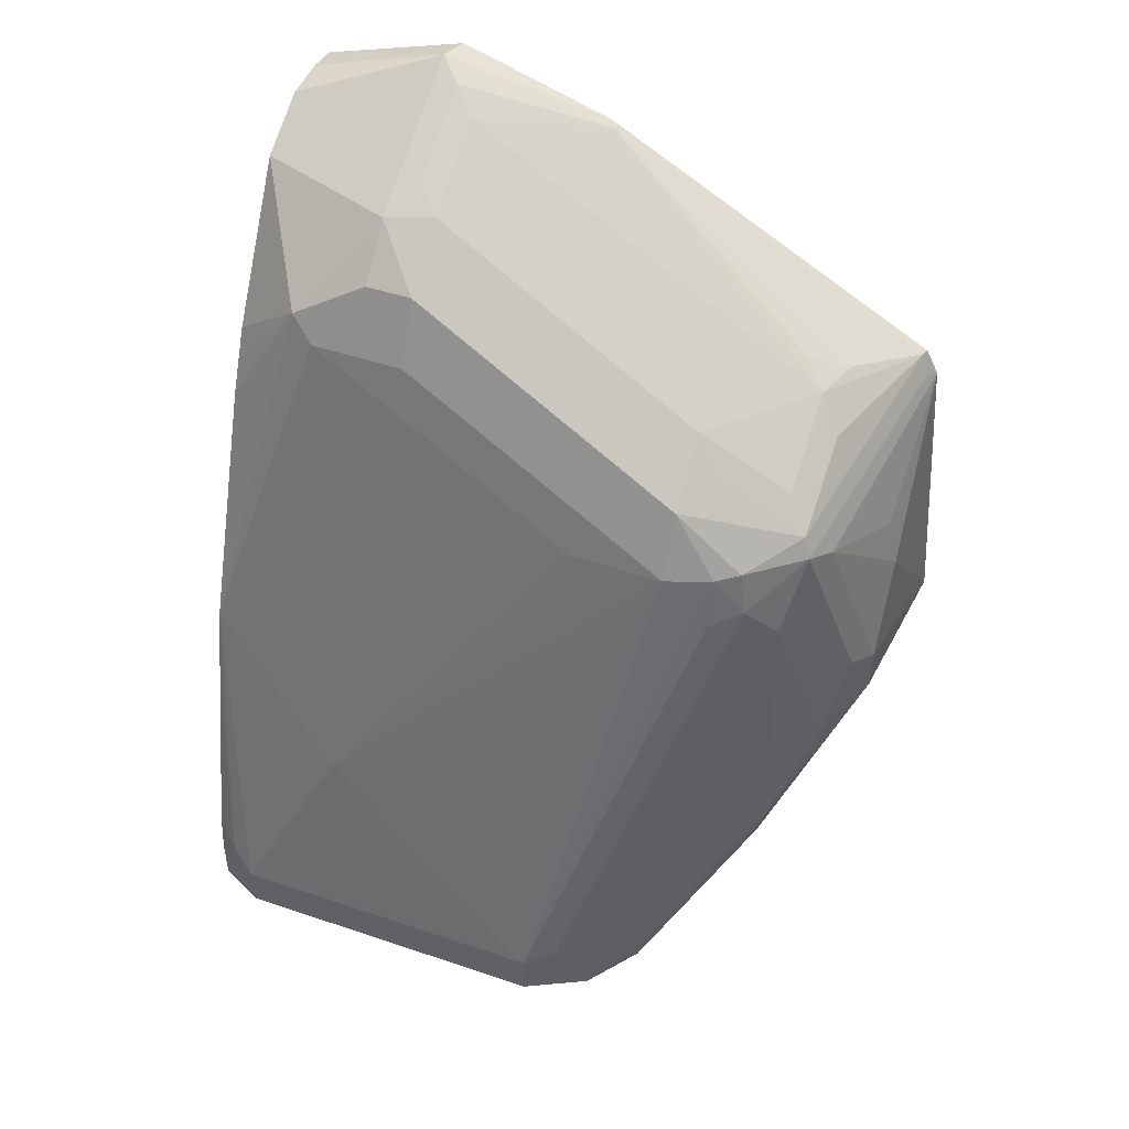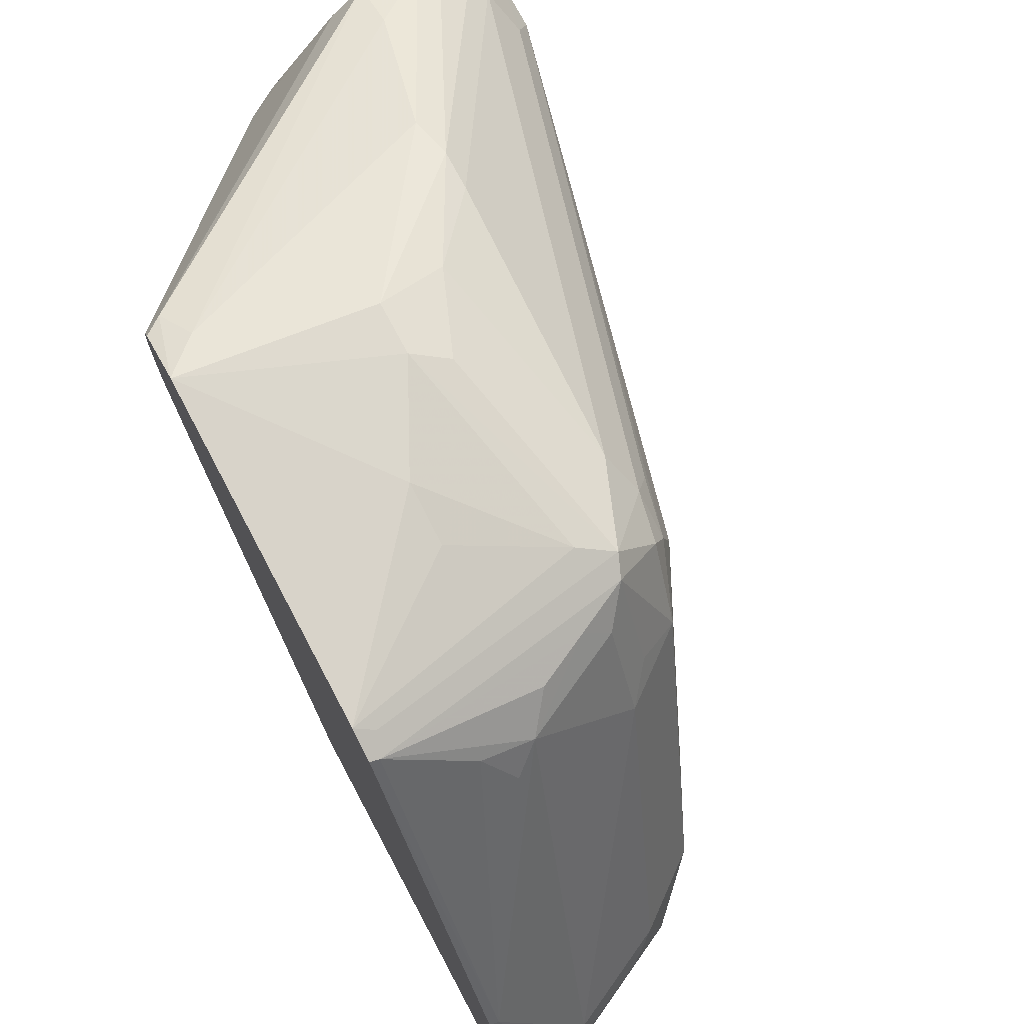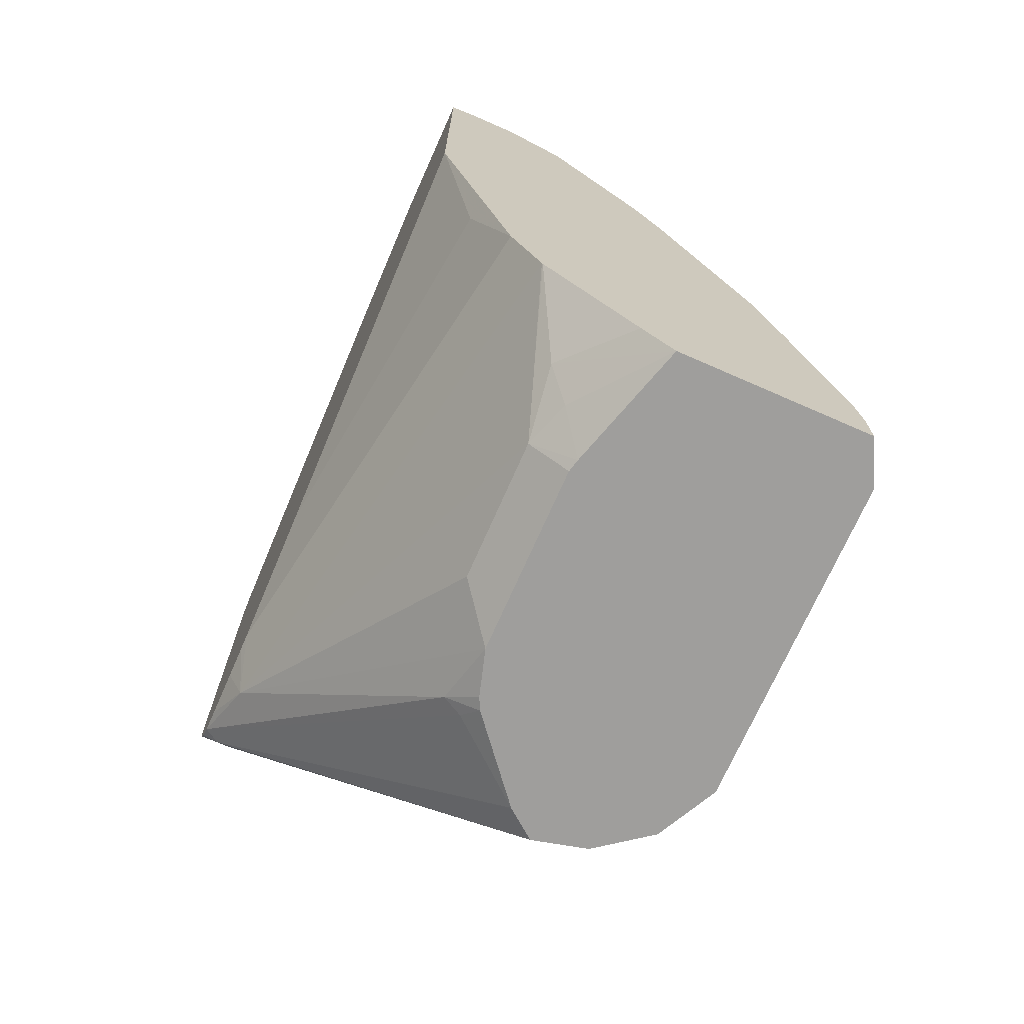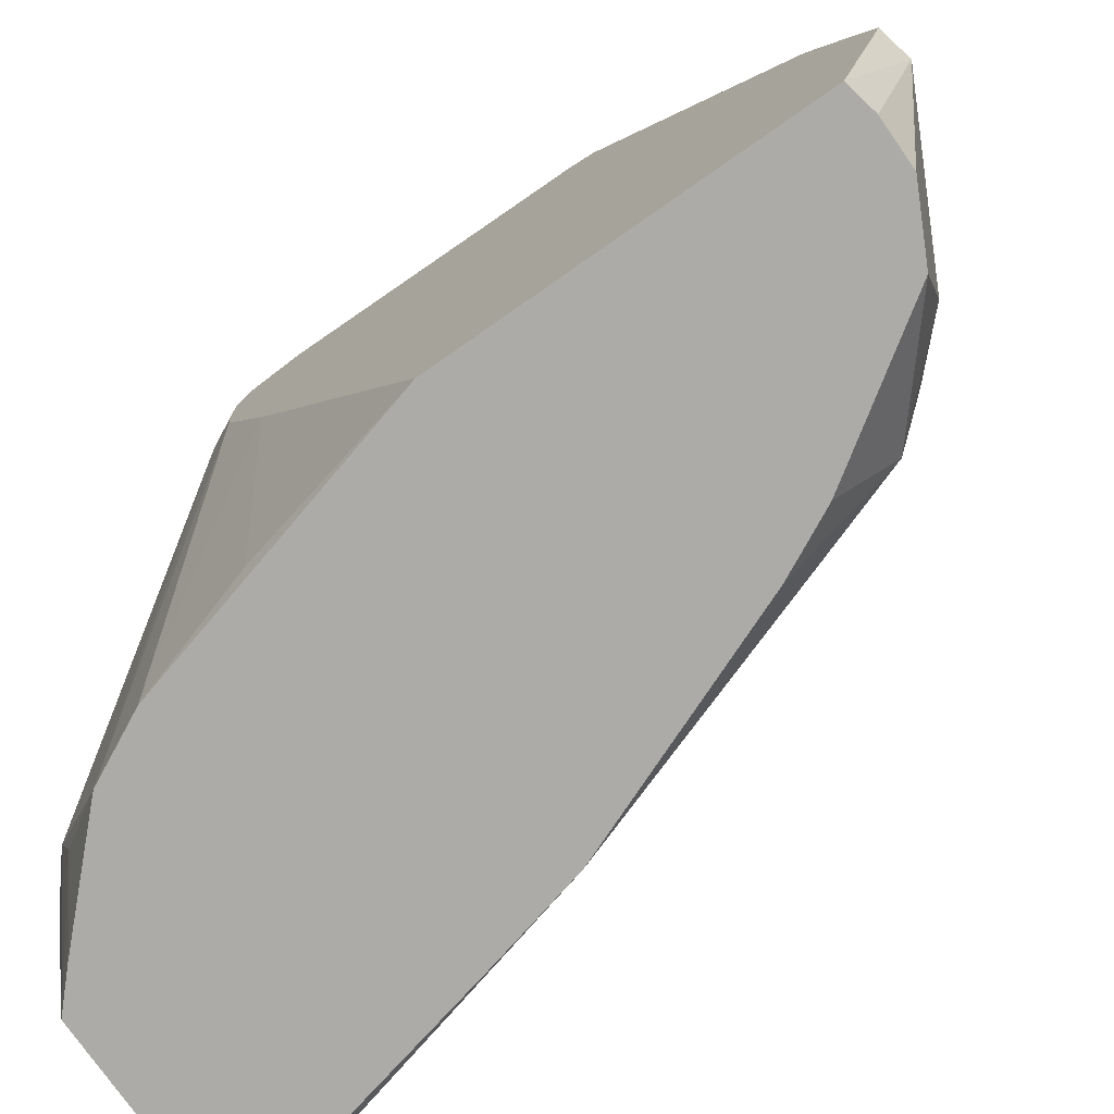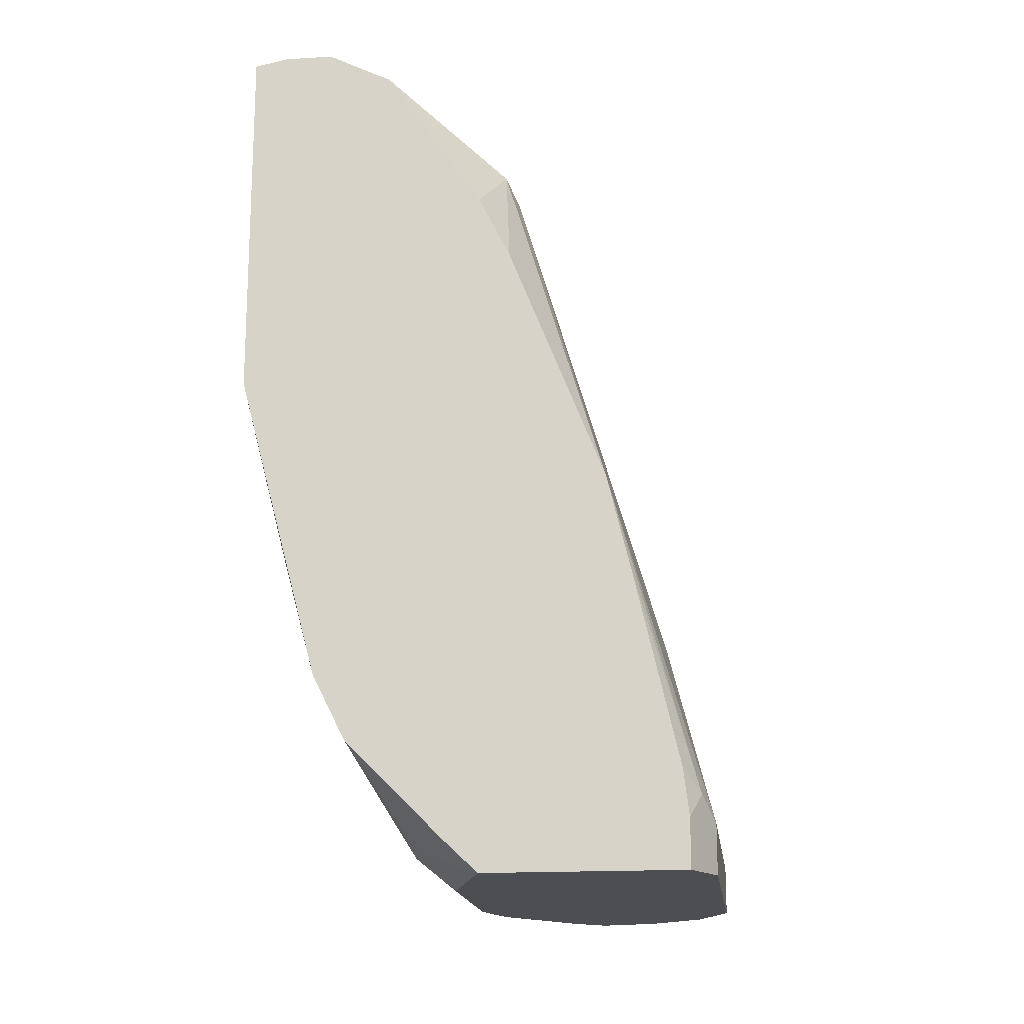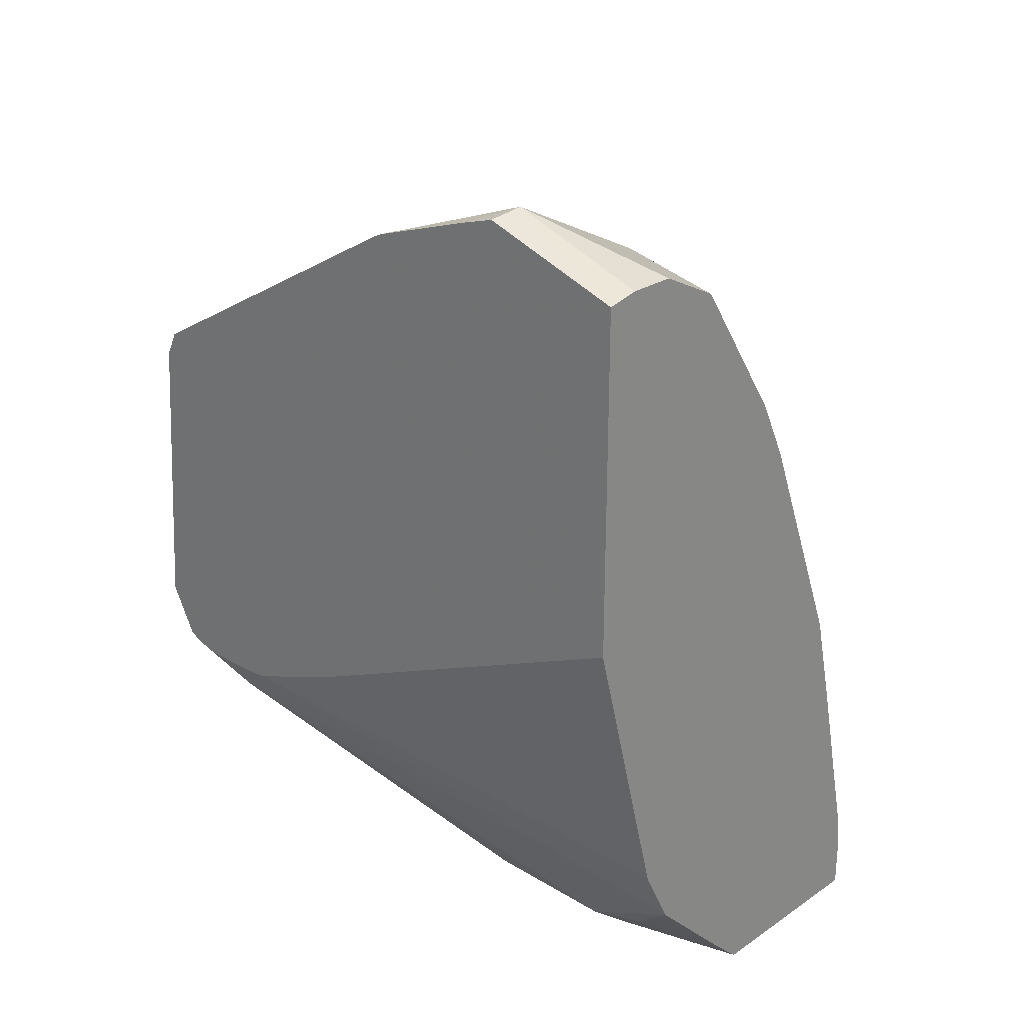
<metadata>
{"format":"obj","ext":"obj","renderer":"f3d","projection":"perspective","resolution":1024,"background":"white","views":[{"elev":48.1,"azim":110.7,"up":"+Z"},{"elev":73.9,"azim":-28.0,"up":"+Y"},{"elev":-71.0,"azim":-23.7,"up":"+Z"},{"elev":-76.2,"azim":-55.1,"up":"+Y"},{"elev":-17.0,"azim":7.1,"up":"+Z"},{"elev":26.1,"azim":-46.4,"up":"+Z"}]}
</metadata>
<code>
v 0.1418 0.4325 -0.2967
v 0.213 0.426 -0.2904
v 0.1418 0.4324 -0.2969
v 0.1418 0.4228 -0.1711
v 0.1936 0.426 -0.2324
v 0.213 0.426 -0.271
v 0.2388 0.413 -0.2969
v 0.2614 0.3969 -0.3388
v 0.2582 0.3937 -0.3549
v 0.1549 0.426 -0.3098
v 0.1485 0.4195 -0.3227
v 0.1418 0.4216 -0.3173
v 0.1418 0.4174 -0.1603
v 0.1485 0.4195 -0.1678
v 0.2324 0.4066 -0.1936
v 0.1936 0.4211 -0.2106
v 0.2452 0.4001 -0.1872
v 0.2259 0.4195 -0.2646
v 0.2614 0.3969 -0.3243
v 0.2582 0.3937 -0.2195
v 0.3162 0.3356 -0.4263
v 0.2969 0.355 -0.413
v 0.2942 0.3523 -0.4263
v 0.2711 0.3679 -0.4066
v 0.2714 0.358 -0.4263
v 0.1418 0.4168 -0.3201
v 0.2591 0.3484 -0.4263
v 0.2589 0.3481 -0.4263
v 0.1452 0.4163 -0.1598
v 0.1418 0.2819 -0.08288
v 0.1452 0.2808 -0.08231
v 0.242 0.3969 -0.1791
v 0.2614 0.3775 -0.1888
v 0.2646 0.3808 -0.2065
v 0.3162 0.3356 -0.413
v 0.3227 0.3227 -0.4001
v 0.3227 0.3227 -0.4263
v 0.2908 0.3532 -0.4263
v 0.2787 0.3562 -0.4263
v 0.1485 0.3872 -0.3356
v 0.1418 0.4075 -0.3224
v 0.2259 0.3227 -0.4195
v 0.2178 0.3195 -0.4163
v 0.2312 0.3149 -0.4263
v 0.2033 0.3969 -0.1598
v 0.2227 0.3969 -0.1694
v 0.213 0.4017 -0.1718
v 0.1743 0.3937 -0.1484
v 0.1936 0.3872 -0.1477
v 0.1418 0.2774 -0.08061
v 0.1549 0.213 -0.05808
v 0.1646 0.2227 -0.06295
v 0.1743 0.2323 -0.0702
v 0.184 0.3775 -0.1404
v 0.2324 0.3872 -0.167
v 0.242 0.3775 -0.1694
v 0.2582 0.3485 -0.1678
v 0.2662 0.3679 -0.1912
v 0.2711 0.3679 -0.213
v 0.3291 0.3098 -0.4066
v 0.329 0.3101 -0.4263
v 0.1418 0.3679 -0.321
v 0.1418 0.3742 -0.3217
v 0.1418 0.3872 -0.3226
v 0.1418 0.4066 -0.3226
v 0.2228 0.2904 -0.4263
v 0.2065 0.2711 -0.413
v 0.2065 0.213 -0.413
v 0.2001 0.1936 -0.4001
v 0.1872 0.1557 -0.3743
v 0.2287 0.3098 -0.4263
v 0.2324 0.3485 -0.1477
v 0.1418 0.2303 -0.06511
v 0.2033 0.2227 -0.08231
v 0.1418 0.2156 -0.06072
v 0.1418 0.1557 -0.08011
v 0.1549 0.1557 -0.07748
v 0.1743 0.1557 -0.07748
v 0.1748 0.1557 -0.07773
v 0.1877 0.1557 -0.08418
v 0.2001 0.1557 -0.09038
v 0.2194 0.213 -0.09038
v 0.213 0.2323 -0.08955
v 0.242 0.3582 -0.1598
v 0.2388 0.2323 -0.1097
v 0.2517 0.2323 -0.1355
v 0.2711 0.3485 -0.1936
v 0.3098 0.213 -0.3291
v 0.3291 0.1743 -0.4066
v 0.3291 0.3098 -0.4263
v 0.1743 0.1557 -0.3485
v 0.1418 0.3161 -0.2999
v 0.2228 0.213 -0.4263
v 0.213 0.1936 -0.4138
v 0.2033 0.184 -0.4017
v 0.2241 0.2078 -0.4263
v 0.1876 0.1557 -0.3749
v 0.1418 0.1557 -0.2257
v 0.239 0.1557 -0.1487
v 0.2469 0.184 -0.1259
v 0.2388 0.213 -0.1097
v 0.2517 0.1936 -0.1355
v 0.2711 0.3098 -0.1936
v 0.29 0.1557 -0.2707
v 0.3243 0.1646 -0.3969
v 0.3291 0.1743 -0.4263
v 0.1598 0.1646 -0.3001
v 0.2397 0.1557 -0.4263
v 0.2263 0.1557 -0.4137
v 0.2452 0.1557 -0.1611
v 0.2452 0.1936 -0.1226
v 0.2517 0.1557 -0.1743
v 0.2997 0.1557 -0.3105
v 0.3176 0.1557 -0.388
v 0.3199 0.1557 -0.4066
v 0.3199 0.1557 -0.4263
v 0.3227 0.1614 -0.4263
f 57 83 85
f 57 72 83
f 57 84 72
f 56 84 57
f 51 82 74
f 55 72 56
f 53 83 72
f 52 83 53
f 52 74 83
f 68 94 95
f 56 72 84
f 57 85 86
f 60 89 106
f 57 87 58
f 58 87 60
f 58 60 59
f 60 88 89
f 60 106 90
f 60 90 61
f 60 87 88
f 62 91 92
f 62 70 91
f 66 93 68
f 66 68 67
f 57 86 87
f 51 81 82
f 45 49 46
f 51 79 80
f 36 59 60
f 68 95 69
f 40 62 63
f 40 63 64
f 40 64 65
f 40 65 41
f 40 43 66
f 40 66 67
f 40 67 68
f 40 68 69
f 40 69 70
f 40 70 62
f 51 80 81
f 42 44 43
f 43 71 66
f 46 49 55
f 48 54 49
f 49 72 55
f 49 53 72
f 50 73 51
f 51 74 52
f 51 73 75
f 51 75 76
f 51 76 77
f 51 77 78
f 51 78 79
f 43 44 71
f 68 93 96
f 85 111 102
f 69 95 97
f 88 103 102
f 88 102 104
f 88 104 89
f 89 105 106
f 89 104 105
f 91 107 92
f 91 98 107
f 92 107 98
f 94 96 108
f 94 108 95
f 95 108 109
f 95 109 97
f 99 110 100
f 100 102 111
f 100 111 101
f 100 110 112
f 100 112 104
f 100 104 102
f 104 113 105
f 105 114 115
f 105 115 116
f 105 116 117
f 105 117 106
f 105 113 114
f 36 61 37
f 87 103 88
f 86 103 87
f 86 102 103
f 85 102 86
f 69 97 70
f 70 97 109
f 70 109 108
f 70 108 116
f 70 116 115
f 70 115 114
f 70 114 113
f 70 113 104
f 70 104 112
f 70 112 110
f 70 110 99
f 70 99 81
f 68 96 94
f 70 81 80
f 70 79 78
f 70 78 77
f 70 77 76
f 70 76 98
f 70 98 91
f 74 82 83
f 81 99 100
f 81 100 82
f 82 100 101
f 82 101 85
f 82 85 83
f 85 101 111
f 70 80 79
f 36 60 61
f 13 31 29
f 34 58 59
f 4 15 16
f 4 16 5
f 5 16 15
f 5 15 6
f 34 59 36
f 6 17 18
f 6 18 7
f 7 19 8
f 7 18 20
f 7 20 19
f 8 19 35
f 8 35 21
f 8 21 22
f 8 22 9
f 9 22 23
f 9 23 24
f 9 24 10
f 10 24 25
f 10 25 11
f 11 26 12
f 11 25 27
f 11 27 28
f 11 28 26
f 13 29 14
f 13 30 31
f 4 14 15
f 14 29 32
f 4 13 14
f 3 10 11
f 1 2 3
f 1 3 12
f 1 12 26
f 1 26 41
f 1 41 65
f 1 65 64
f 1 64 63
f 1 63 62
f 1 62 92
f 1 92 98
f 1 98 76
f 1 76 75
f 1 75 73
f 1 73 50
f 1 50 30
f 1 30 13
f 1 13 4
f 1 4 5
f 1 5 6
f 1 6 2
f 2 7 8
f 2 8 9
f 2 9 10
f 2 10 3
f 2 6 7
f 3 11 12
f 14 32 17
f 6 15 17
f 17 32 33
f 26 40 41
f 26 28 42
f 26 42 43
f 26 43 40
f 28 44 42
f 29 45 46
f 29 46 47
f 29 47 32
f 29 31 48
f 29 48 49
f 29 49 45
f 30 50 31
f 31 50 51
f 31 51 52
f 31 52 53
f 31 53 49
f 31 49 54
f 31 54 48
f 32 47 46
f 32 46 55
f 14 17 15
f 32 56 57
f 32 57 33
f 33 58 34
f 33 57 58
f 24 39 25
f 24 38 39
f 32 55 56
f 21 36 37
f 23 38 24
f 17 33 34
f 17 20 18
f 19 20 35
f 20 34 36
f 20 36 35
f 21 37 61
f 21 61 90
f 21 90 106
f 21 106 117
f 21 117 116
f 21 116 108
f 17 34 20
f 21 96 93
f 21 108 96
f 21 38 23
f 21 39 38
f 21 25 39
f 21 27 25
f 21 23 22
f 21 44 28
f 21 71 44
f 21 66 71
f 21 93 66
f 21 28 27
f 21 35 36

</code>
